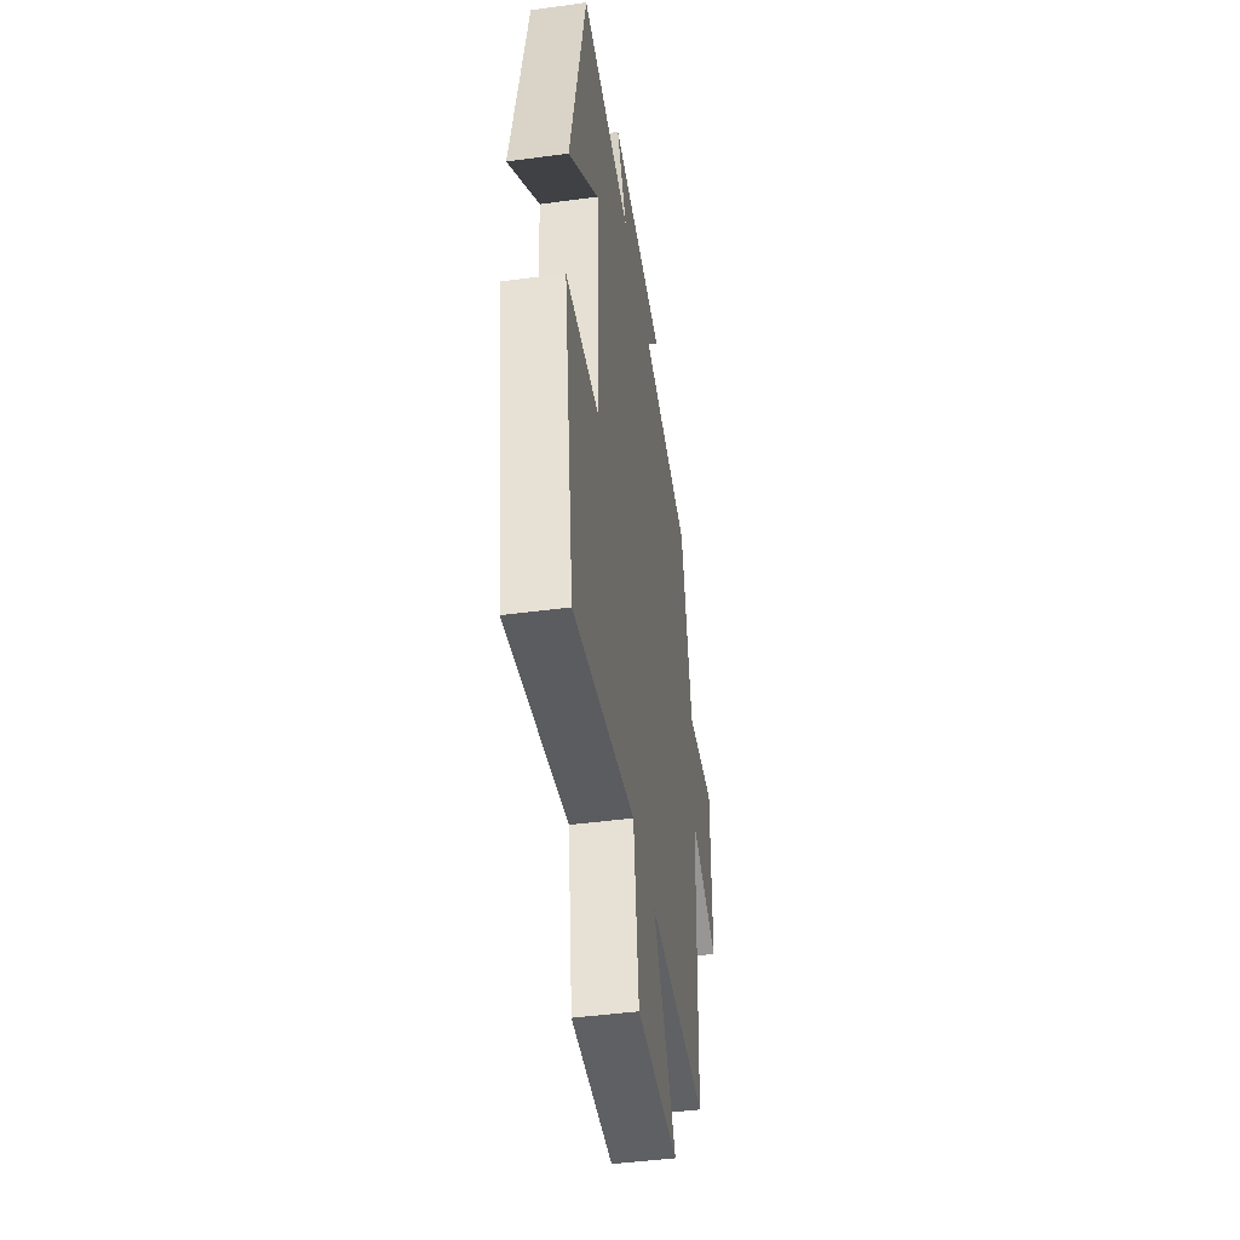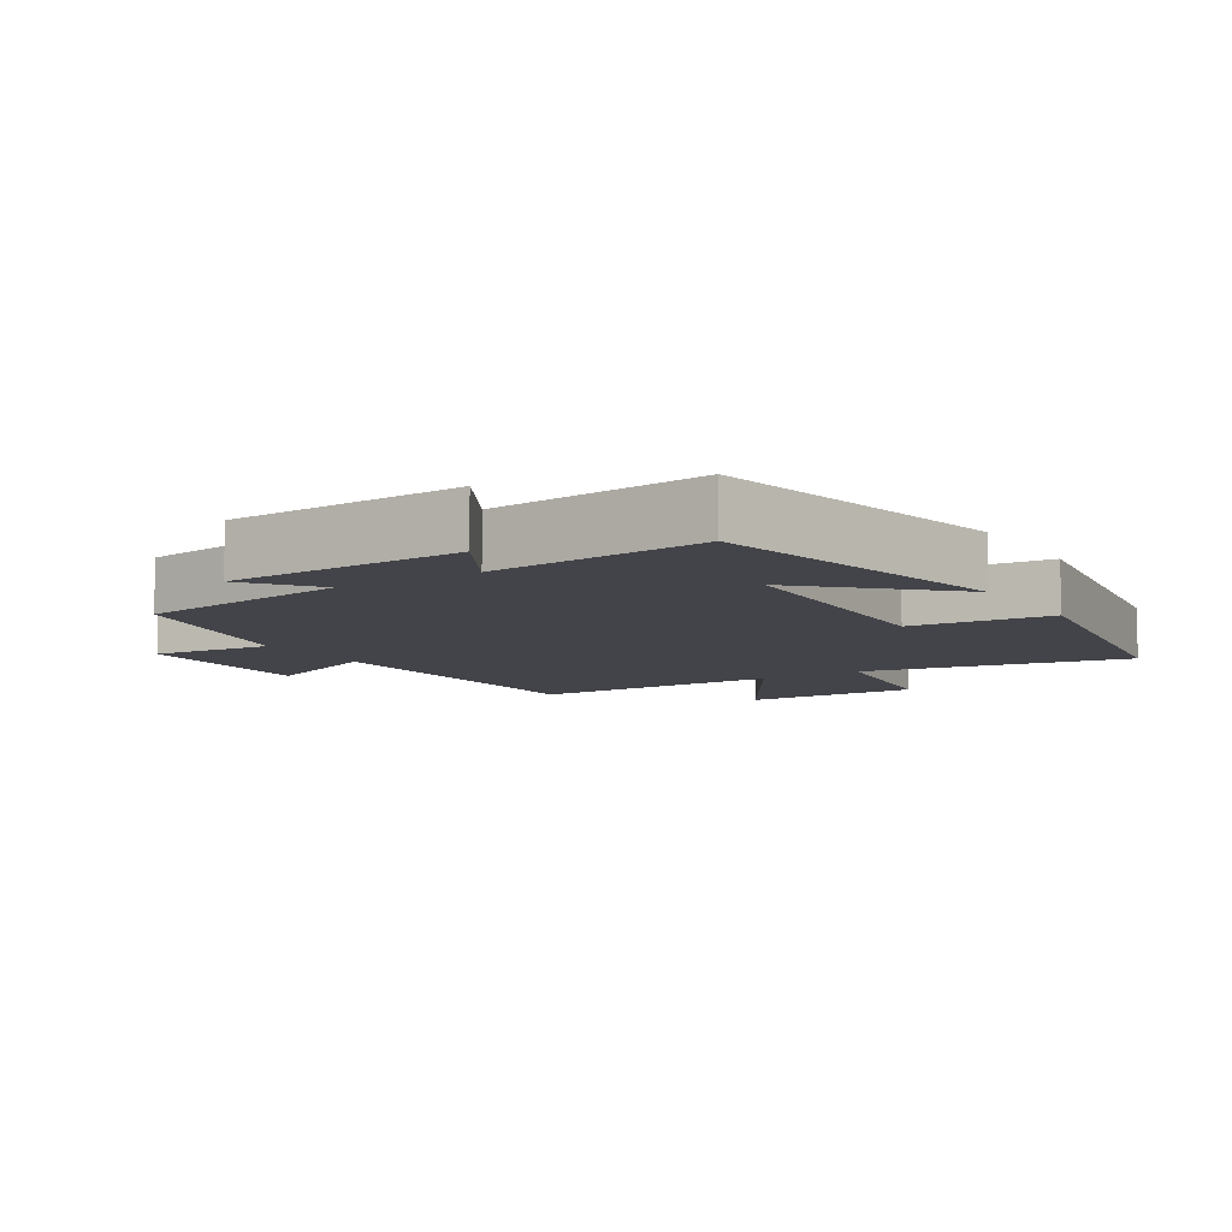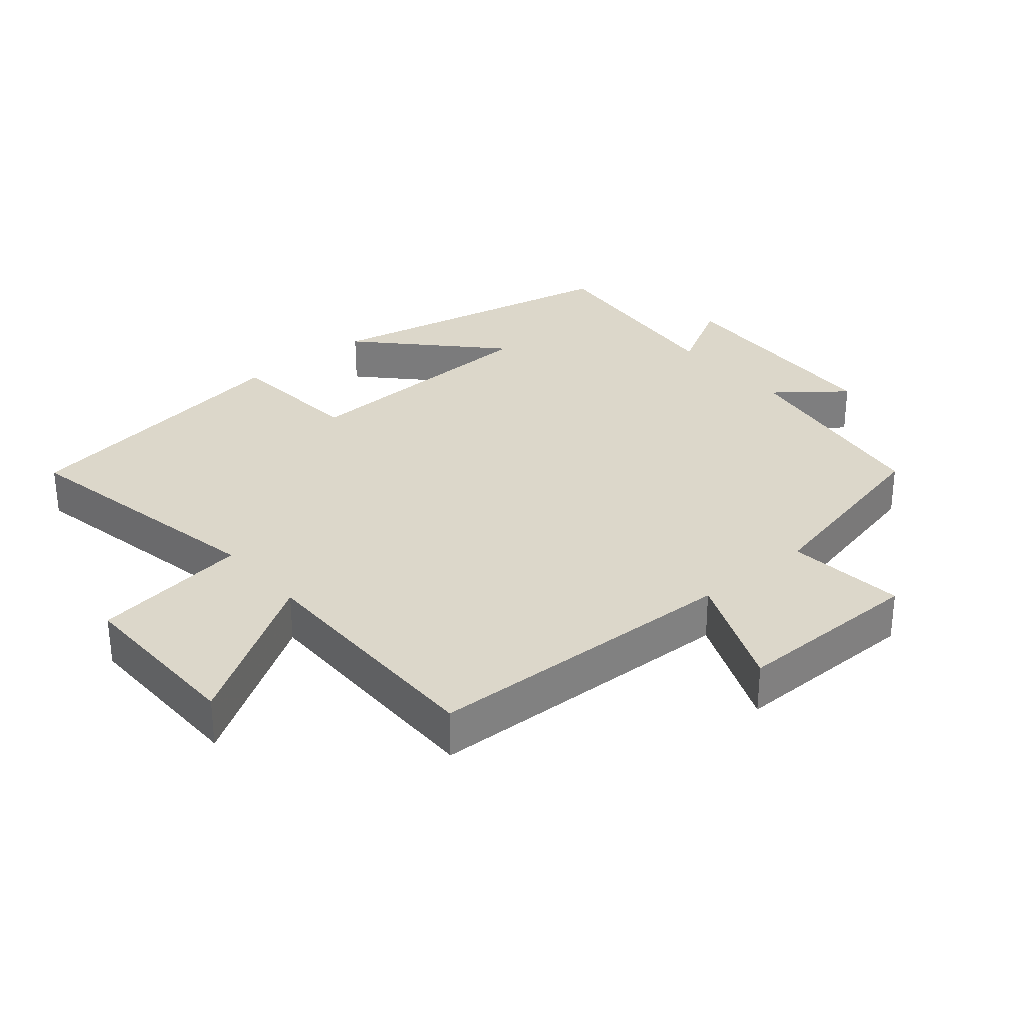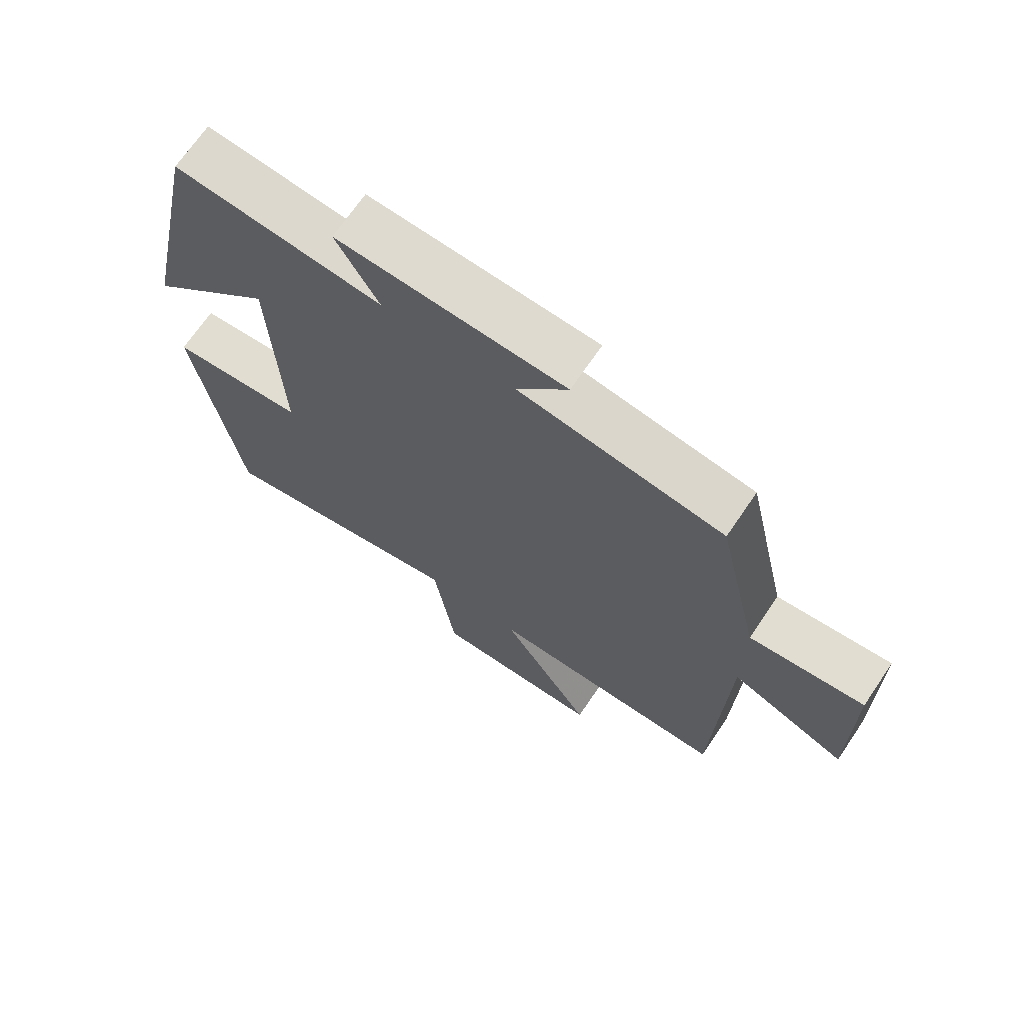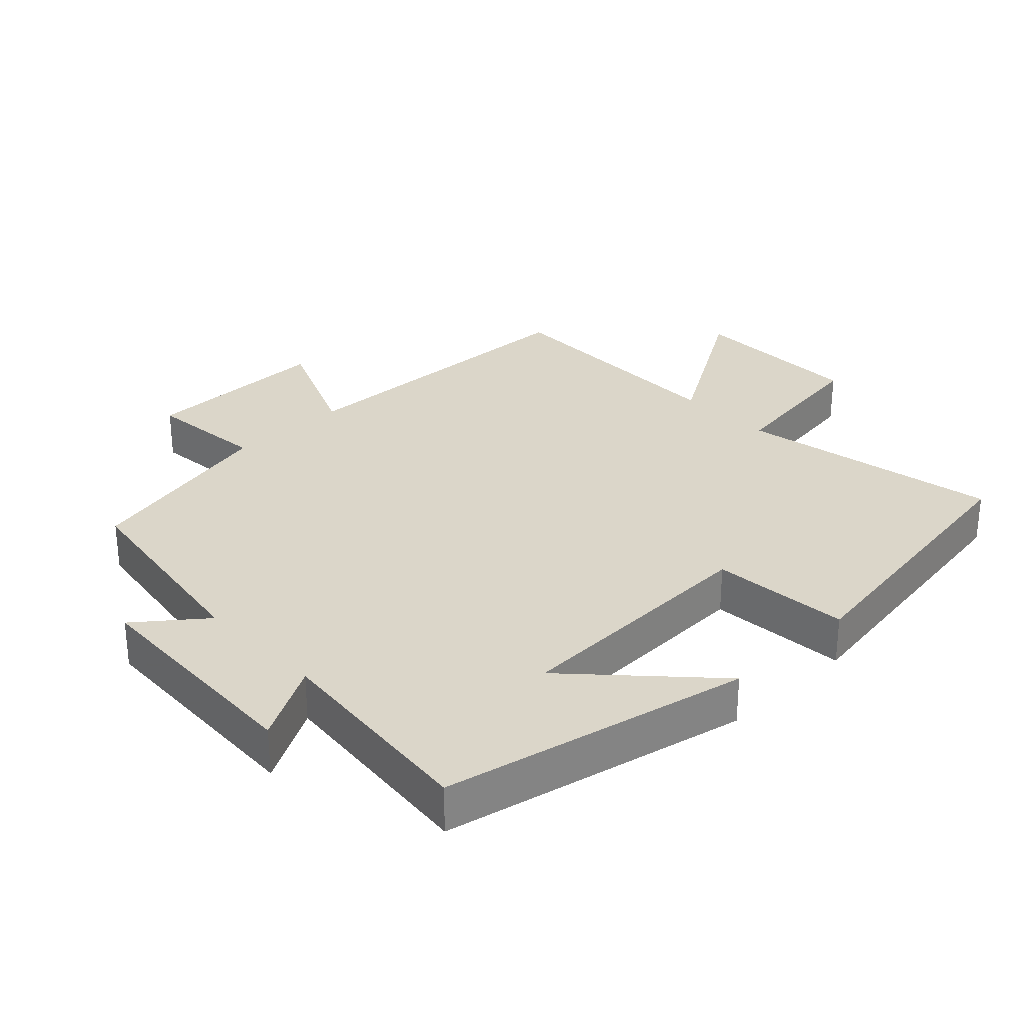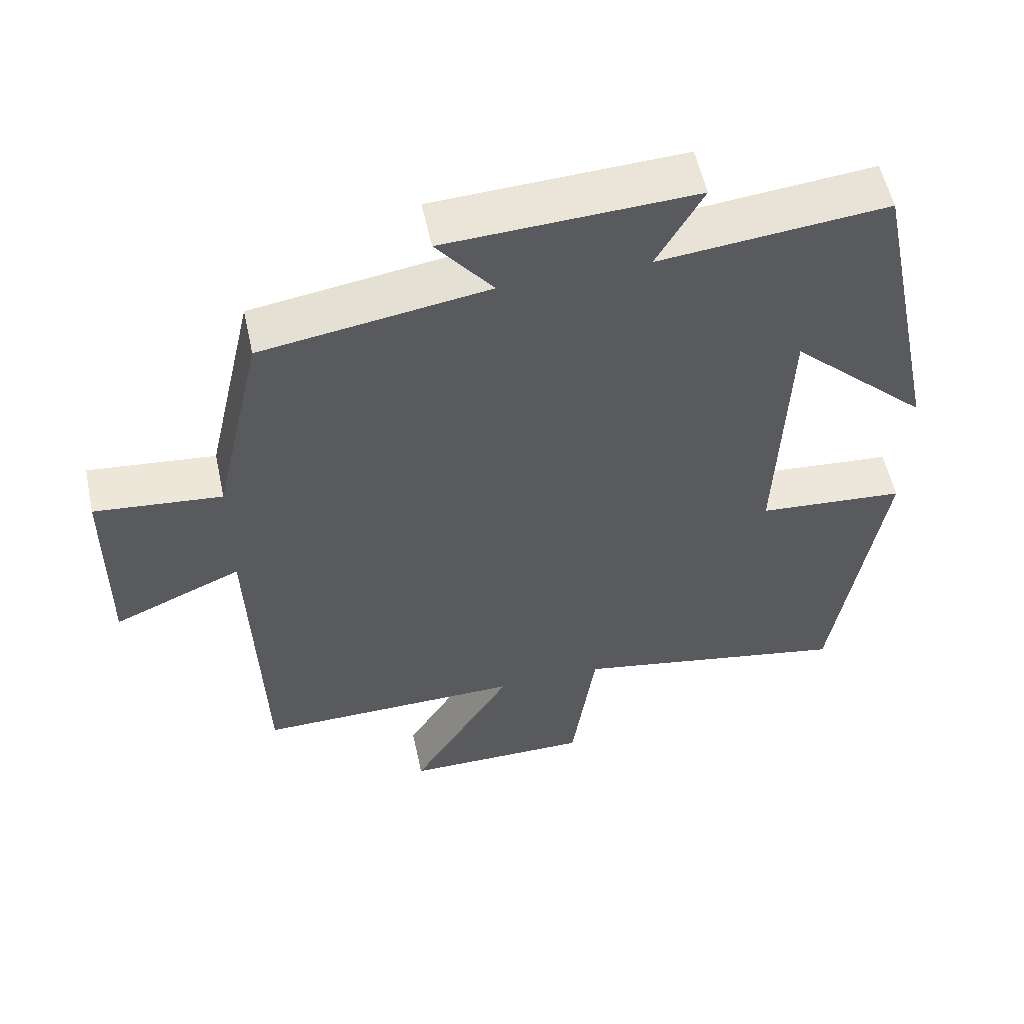
<metadata>
{"format":"obj","ext":"obj","renderer":"f3d","projection":"perspective","resolution":1024,"background":"white","views":[{"elev":-45.7,"azim":98.9,"up":"+Z"},{"elev":-8.4,"azim":32.0,"up":"+Y"},{"elev":30.7,"azim":-130.3,"up":"+Y"},{"elev":69.6,"azim":-145.8,"up":"+Z"},{"elev":29.8,"azim":46.3,"up":"+Y"},{"elev":55.6,"azim":-12.2,"up":"+Z"}]}
</metadata>
<code>
v 0.432 0.07 -0.575
v 0.041 0.07 -0.5
v 0.008 0.07 -0.734
v -0.254 0.07 -0.732
v -0.111 0.07 -0.5
v -0.484 0.07 -0.503
v -0.5 0.07 -0.033
v -0.679 0.07 -0.109
v -0.677 0.07 0.173
v -0.5 0.07 0.155
v -0.433 0.07 0.452
v -0.118 0.07 0.5
v -0.197 0.07 0.6
v 0.151 0.07 0.616
v 0.086 0.07 0.5
v 0.404 0.07 0.532
v 0.5 0.07 0.075
v 0.307 0.07 0.258
v 0.293 0.07 -0.124
v 0.5 0.07 -0.141
v 0.432 0 -0.575
v 0.041 0 -0.5
v 0.008 0 -0.734
v -0.254 0 -0.732
v -0.111 0 -0.5
v -0.484 0 -0.503
v -0.5 0 -0.033
v -0.679 0 -0.109
v -0.677 0 0.173
v -0.5 0 0.155
v -0.433 0 0.452
v -0.118 0 0.5
v -0.197 0 0.6
v 0.151 0 0.616
v 0.086 0 0.5
v 0.404 0 0.532
v 0.5 0 0.075
v 0.307 0 0.258
v 0.293 0 -0.124
v 0.5 0 -0.141
f 19 20 1 2
f 18 19 2
f 15 16 17 18
f 15 18 2
f 12 13 14 15
f 10 11 12 15
f 10 15 2
f 7 8 9 10
f 5 6 7 10
f 5 10 2
f 2 3 4 5
f 22 21 40 39
f 22 39 38
f 38 37 36 35
f 22 38 35
f 35 34 33 32
f 35 32 31 30
f 22 35 30
f 30 29 28 27
f 30 27 26 25
f 22 30 25
f 25 24 23 22
f 1 21 22 2
f 2 22 23 3
f 3 23 24 4
f 4 24 25 5
f 5 25 26 6
f 6 26 27 7
f 7 27 28 8
f 8 28 29 9
f 9 29 30 10
f 10 30 31 11
f 11 31 32 12
f 12 32 33 13
f 13 33 34 14
f 14 34 35 15
f 15 35 36 16
f 16 36 37 17
f 17 37 38 18
f 18 38 39 19
f 19 39 40 20
f 20 40 21 1

</code>
